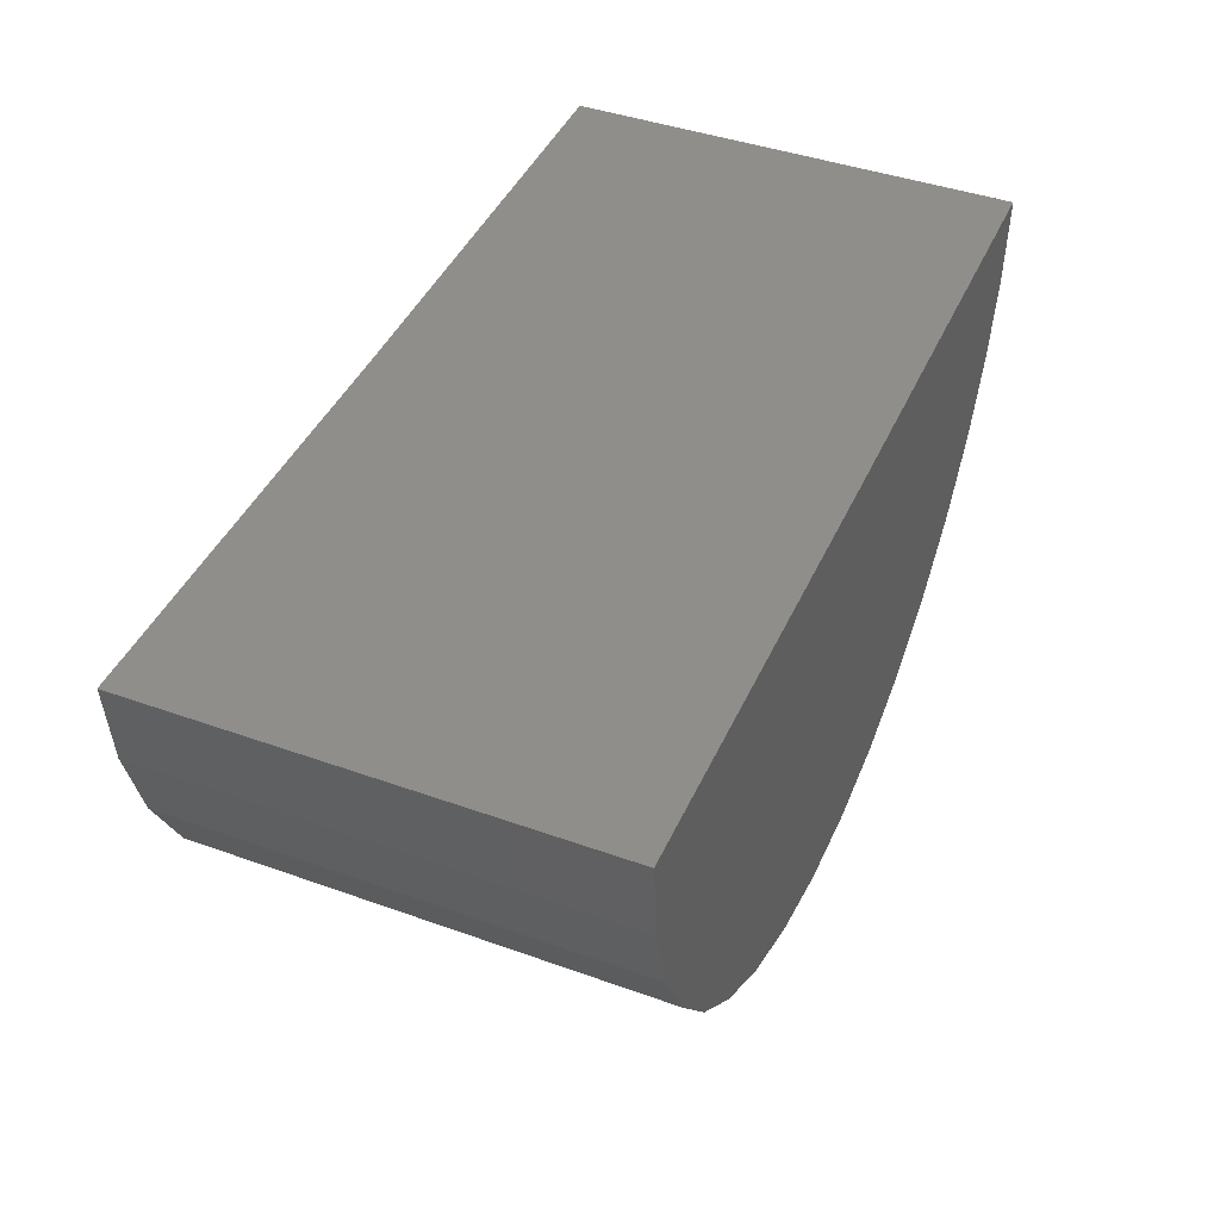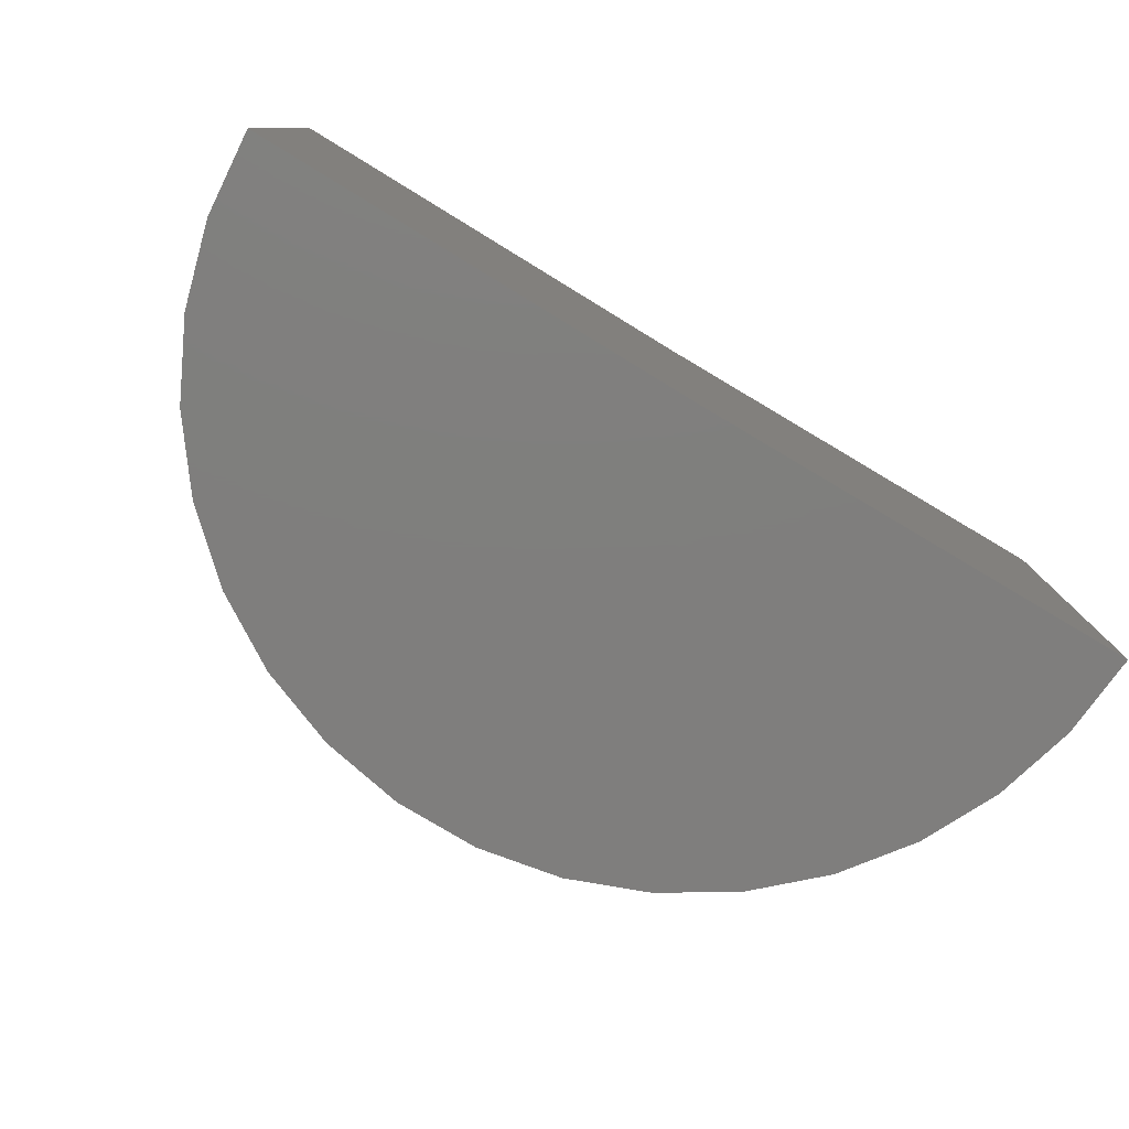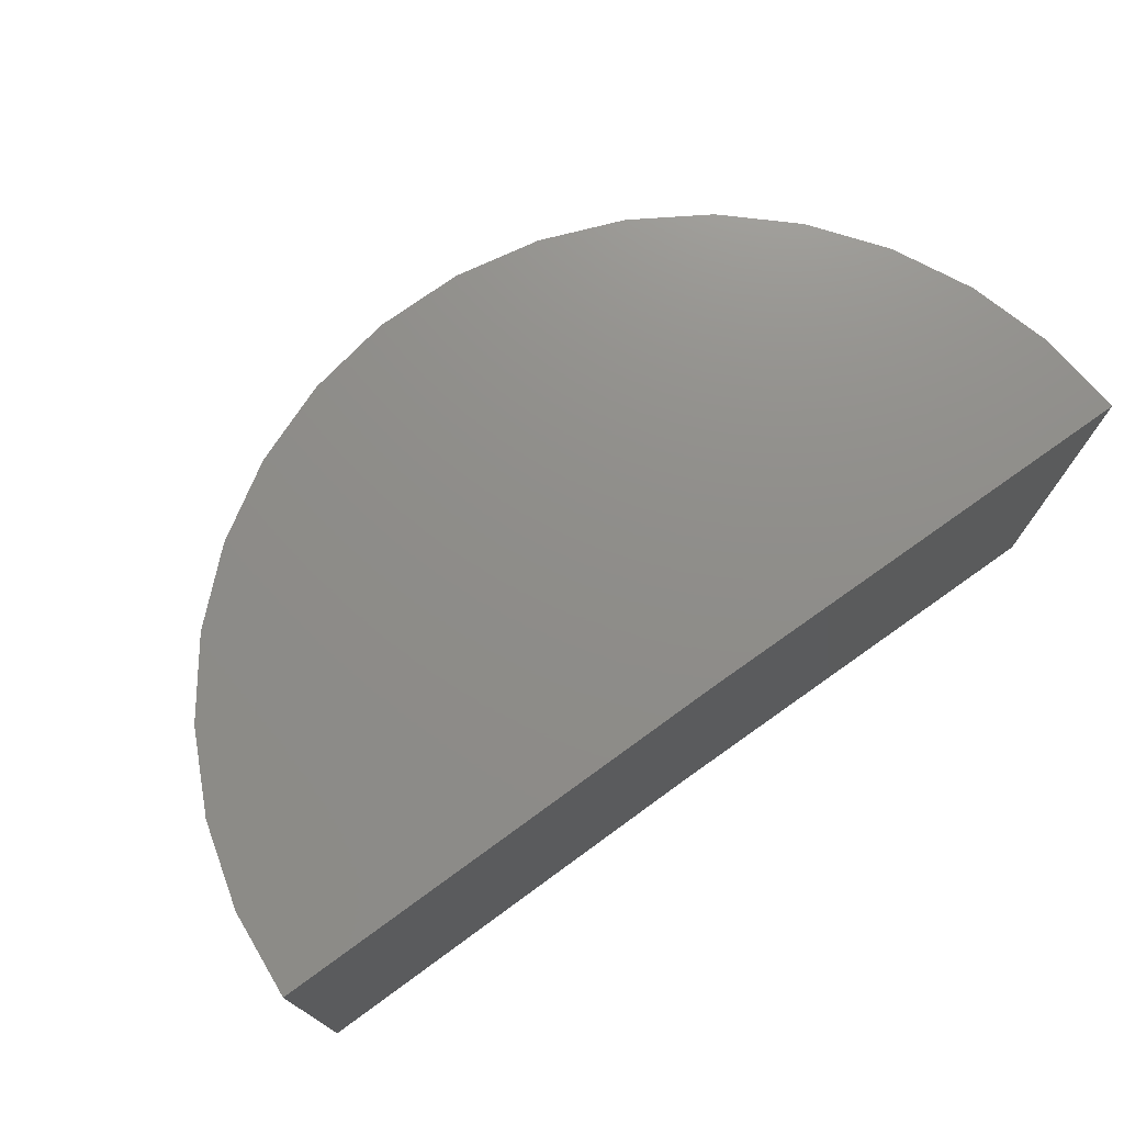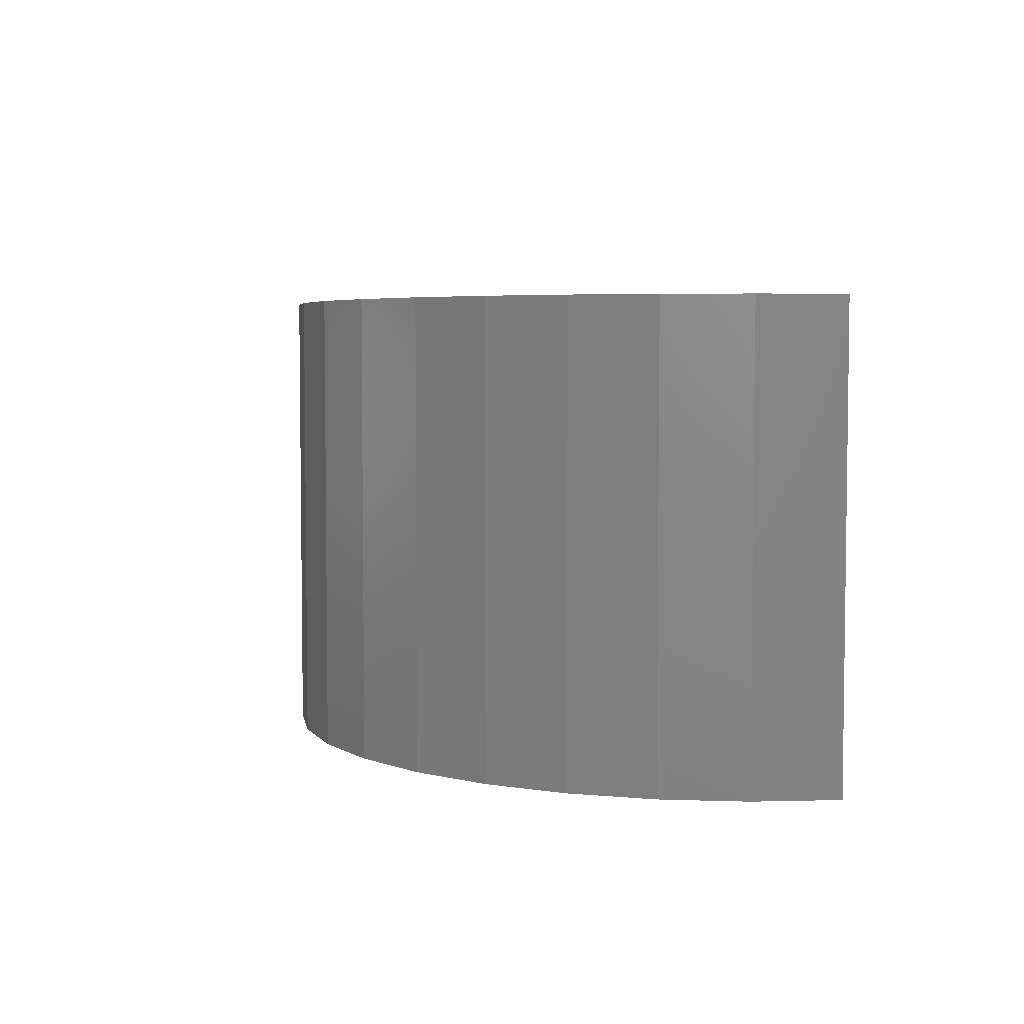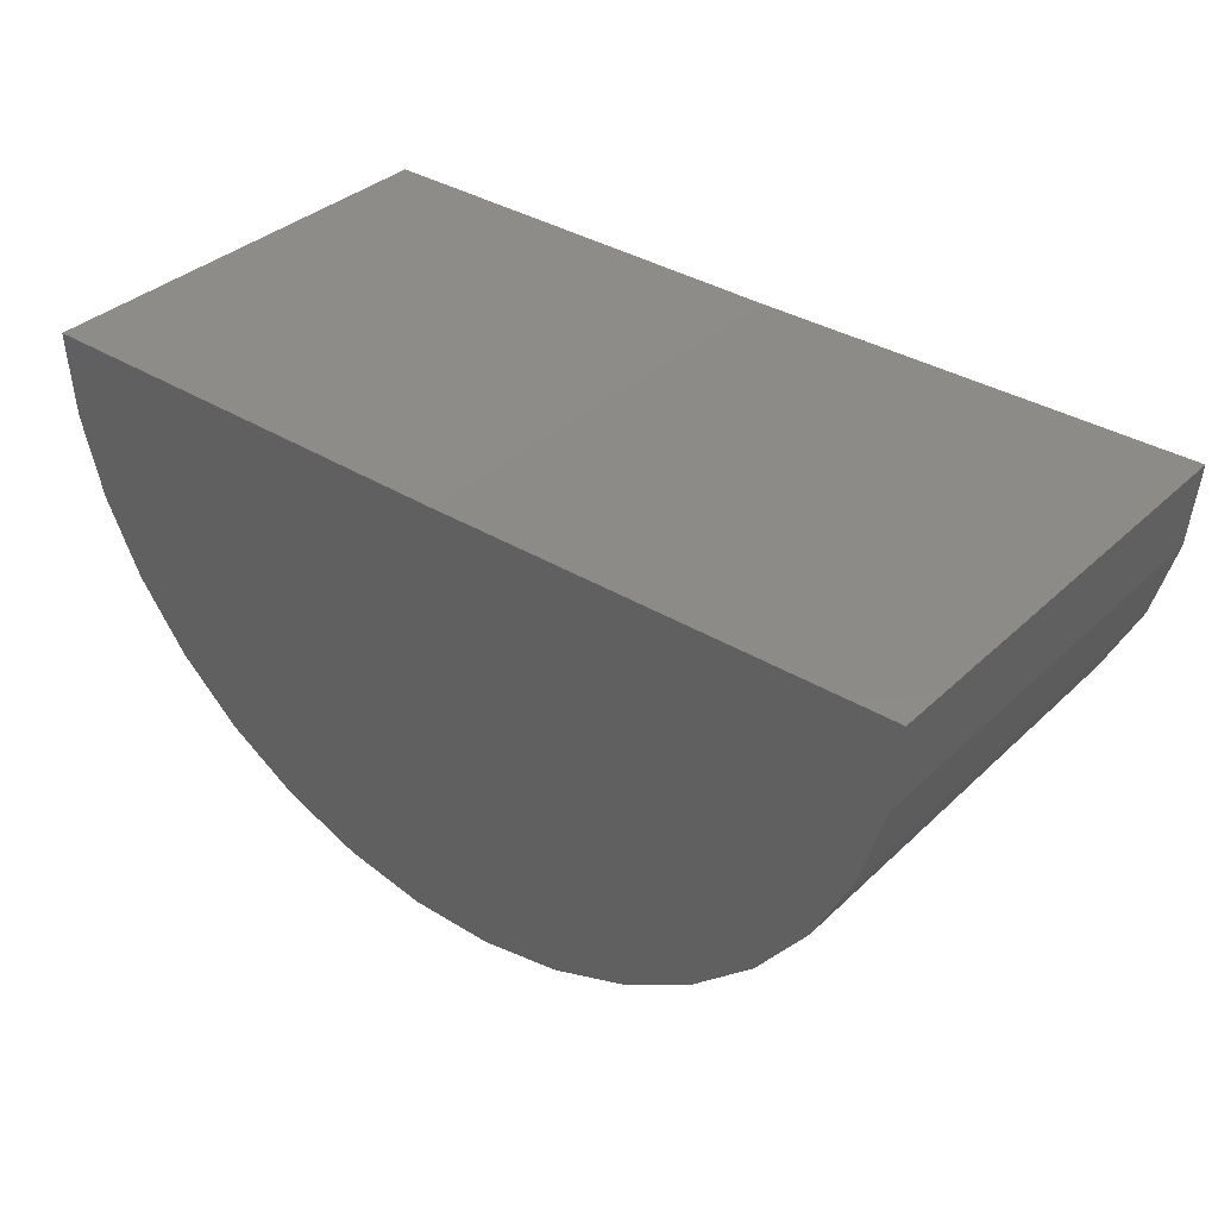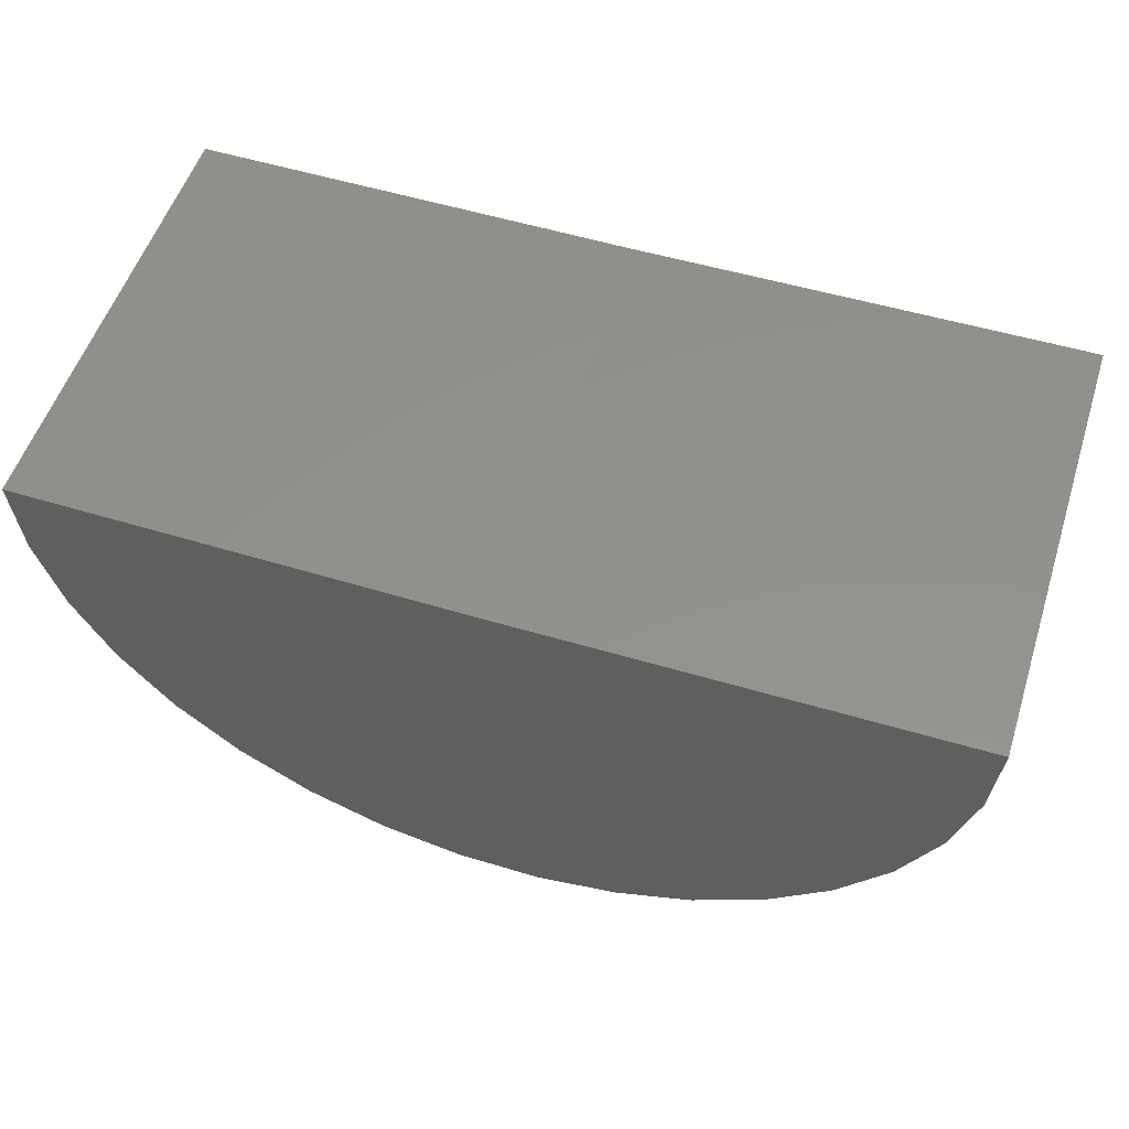
<metadata>
{"format":"stl","ext":"stl","renderer":"f3d","projection":"perspective","resolution":1024,"background":"white","views":[{"elev":42.8,"azim":113.1,"up":"+Y"},{"elev":-78.5,"azim":148.6,"up":"+Z"},{"elev":73.9,"azim":143.9,"up":"+Z"},{"elev":4.7,"azim":80.1,"up":"+Z"},{"elev":35.1,"azim":39.0,"up":"+Y"},{"elev":54.6,"azim":-162.1,"up":"+Y"}]}
</metadata>
<code>
# stl→obj: 38 verts, 72 faces
v -0.5 0 0
v -1 0.00616 8.04e-17
v -0.5 1.7e-33 0.5
v -1 0.00616 0.5
v 0 2.776e-17 -3.062e-17
v 3.062e-17 2.776e-17 0.5
v -0.5494 -0.4976 0.5
v -0.4568 -0.4981 0.5
v -0.3656 -0.4816 0.5
v -0.9925 -0.08617 0.5
v -0.9682 -0.1755 0.5
v -0.03403 -0.1813 0.5
v -0.00858 -0.09223 0.5
v -0.6403 -0.4799 0.5
v -0.2791 -0.4485 0.5
v -0.7264 -0.4458 0.5
v -0.2001 -0.4001 0.5
v -0.8048 -0.3964 0.5
v -0.1315 -0.3379 0.5
v -0.8727 -0.3334 0.5
v -0.07546 -0.2641 0.5
v -0.9278 -0.2589 0.5
v -0.9925 -0.08617 5.468e-17
v -0.9682 -0.1755 5.198e-17
v -0.9278 -0.2589 4.749e-17
v -0.8727 -0.3334 4.137e-17
v -0.8048 -0.3964 3.384e-17
v -0.7264 -0.4458 2.514e-17
v -0.6403 -0.4799 1.558e-17
v -0.5494 -0.4976 5.482e-18
v -0.4568 -0.4981 -4.801e-18
v -0.3656 -0.4816 -1.492e-17
v -0.2791 -0.4485 -2.453e-17
v -0.2001 -0.4001 -3.329e-17
v -0.1315 -0.3379 -4.091e-17
v -0.07546 -0.2641 -4.713e-17
v -0.03403 -0.1813 -5.173e-17
v -0.00858 -0.09223 -5.456e-17
f 1 2 3
f 3 2 4
f 1 3 5
f 5 3 6
f 7 8 9
f 10 11 12
f 10 12 13
f 10 13 6
f 10 6 3
f 10 3 4
f 7 9 14
f 14 9 15
f 14 15 16
f 16 15 17
f 16 17 18
f 18 17 19
f 18 19 20
f 20 19 21
f 20 21 22
f 22 21 12
f 22 12 11
f 4 2 10
f 10 2 23
f 10 23 11
f 11 23 24
f 11 24 22
f 22 24 25
f 22 25 20
f 20 25 26
f 20 26 18
f 18 26 27
f 18 27 16
f 16 27 28
f 16 28 14
f 14 28 29
f 14 29 7
f 7 29 30
f 7 30 8
f 8 30 31
f 8 31 9
f 9 31 32
f 9 32 15
f 15 32 33
f 15 33 17
f 17 33 34
f 17 34 19
f 19 34 35
f 19 35 21
f 21 35 36
f 21 36 12
f 12 36 37
f 12 37 13
f 13 37 38
f 13 38 6
f 6 38 5
f 32 31 30
f 23 2 1
f 23 1 5
f 23 5 38
f 23 38 37
f 23 37 24
f 24 37 25
f 25 37 36
f 25 36 26
f 26 36 35
f 26 35 27
f 27 35 34
f 27 34 28
f 28 34 33
f 28 33 29
f 29 33 32
f 29 32 30

</code>
